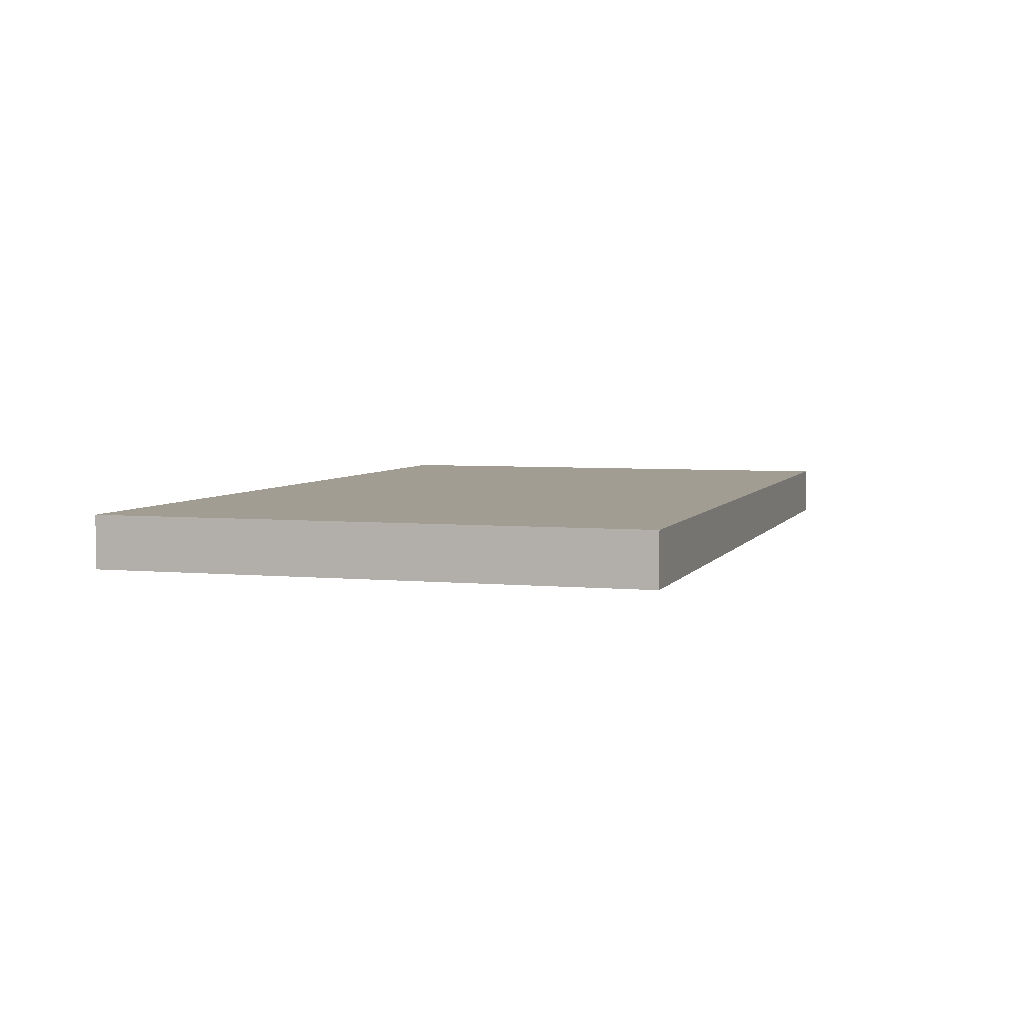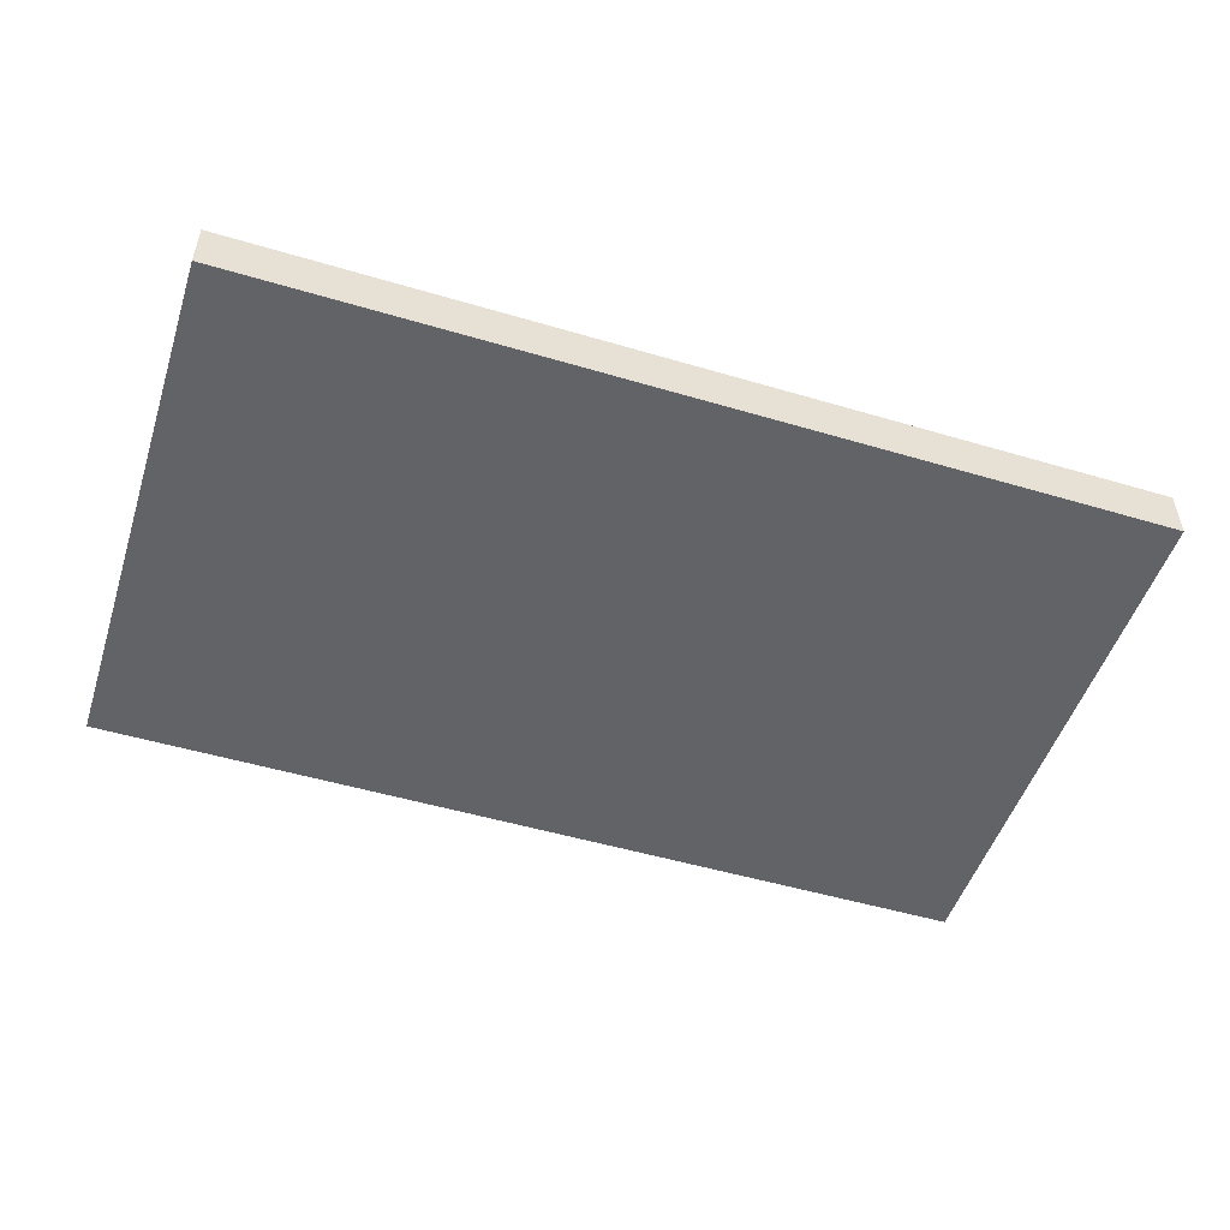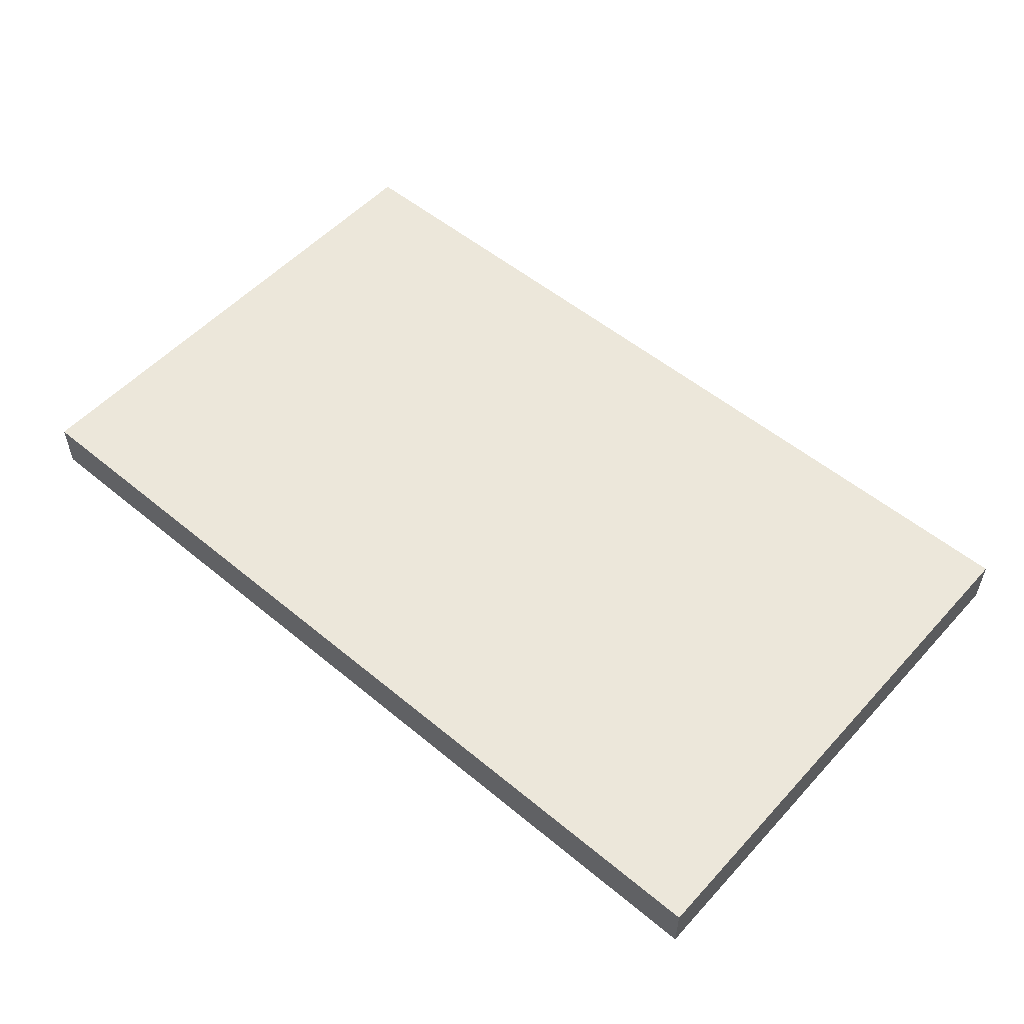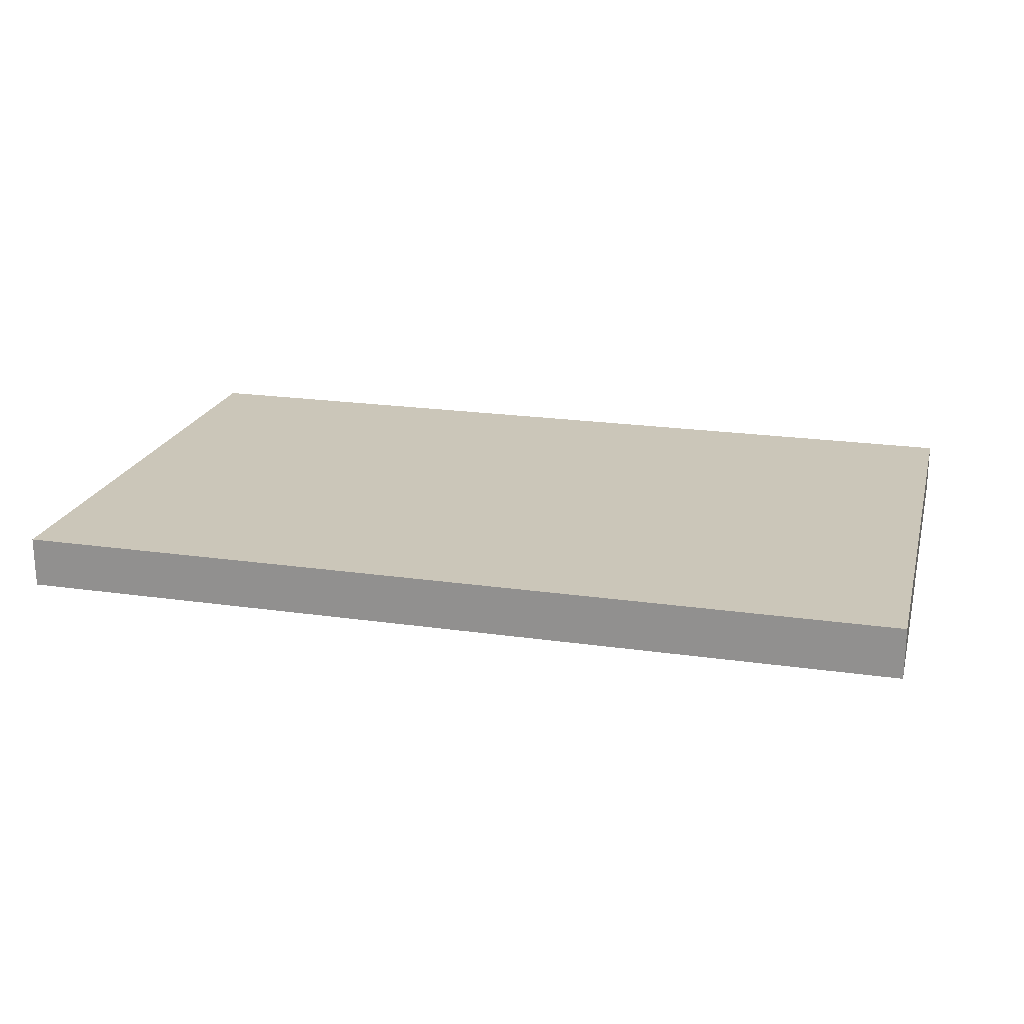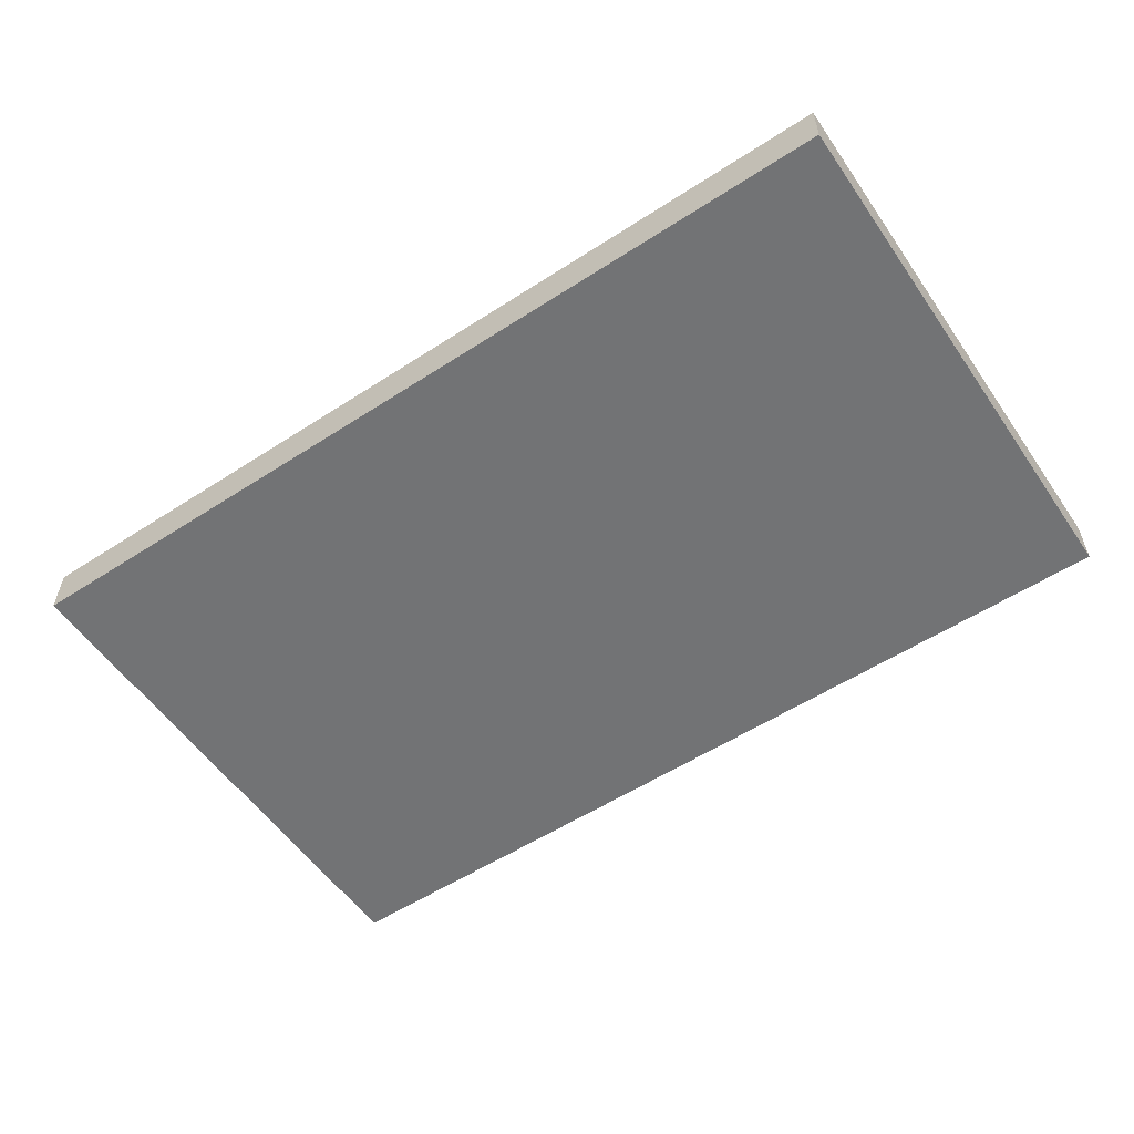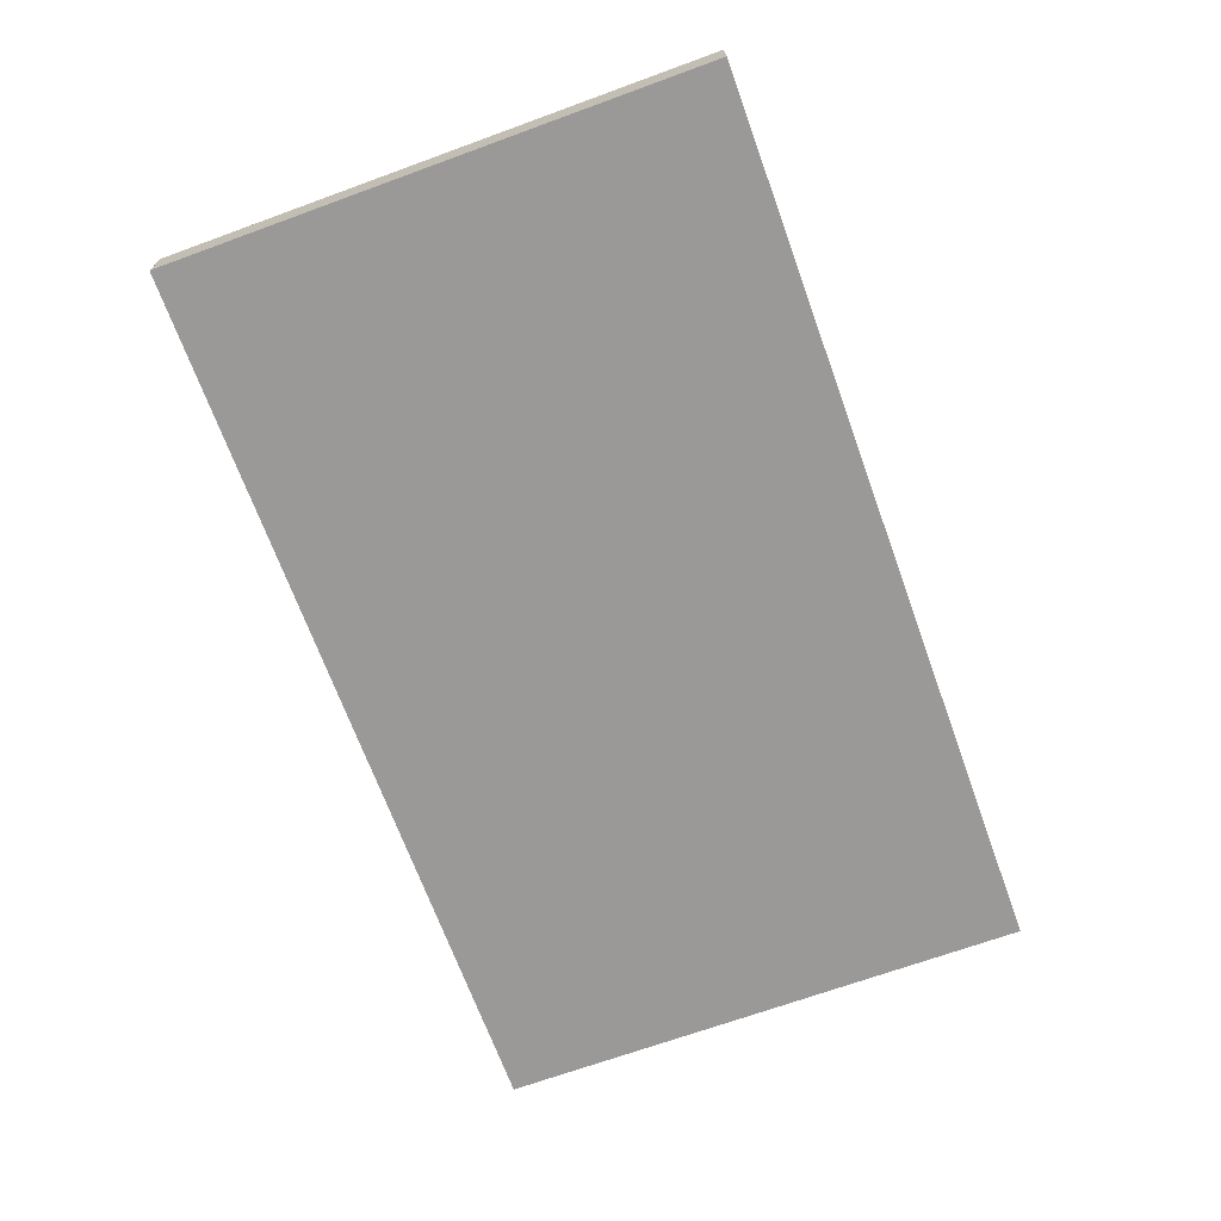
<metadata>
{"format":"obj","ext":"obj","renderer":"f3d","projection":"perspective","resolution":1024,"background":"white","views":[{"elev":4.6,"azim":-72.9,"up":"+Y"},{"elev":-50.8,"azim":-17.9,"up":"+Y"},{"elev":53.7,"azim":41.4,"up":"+Y"},{"elev":20.9,"azim":14.5,"up":"+Y"},{"elev":-55.8,"azim":34.2,"up":"+Y"},{"elev":-69.1,"azim":-70.0,"up":"+Y"}]}
</metadata>
<code>
o Cube.003_Cube.042
v -4.784 -0.1724 2.827
v -4.784 0.3735 2.827
v -4.784 -0.1724 -2.894
v -4.784 0.3735 -2.894
v 4.783 -0.1724 2.827
v 4.783 0.3735 2.827
v 4.783 -0.1724 -2.894
v 4.783 0.3735 -2.894
f 2 3 1
f 4 7 3
f 8 5 7
f 6 1 5
f 7 1 3
f 4 6 8
f 2 4 3
f 4 8 7
f 8 6 5
f 6 2 1
f 7 5 1
f 4 2 6

</code>
